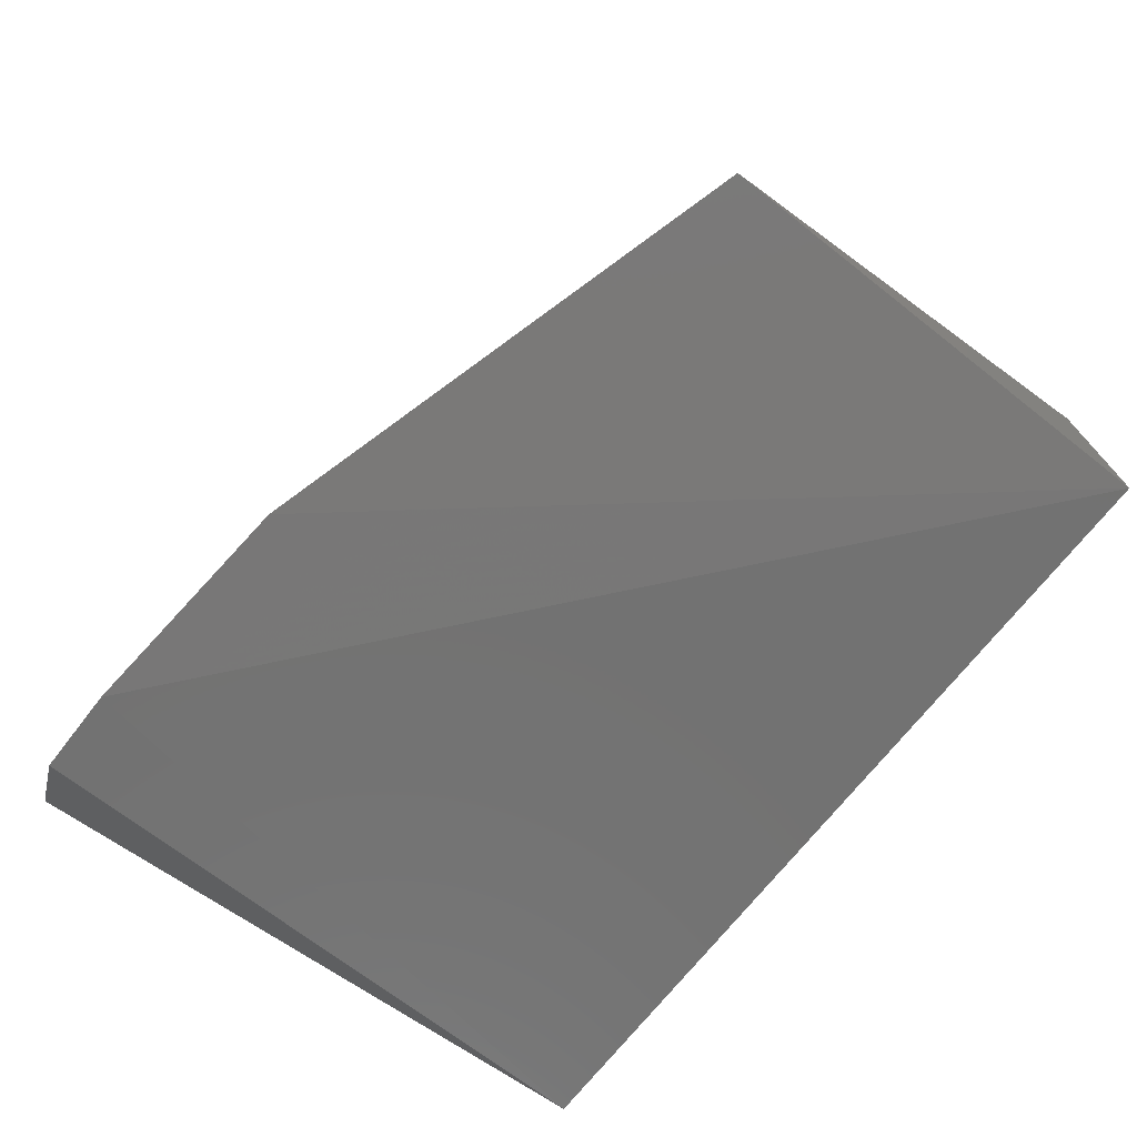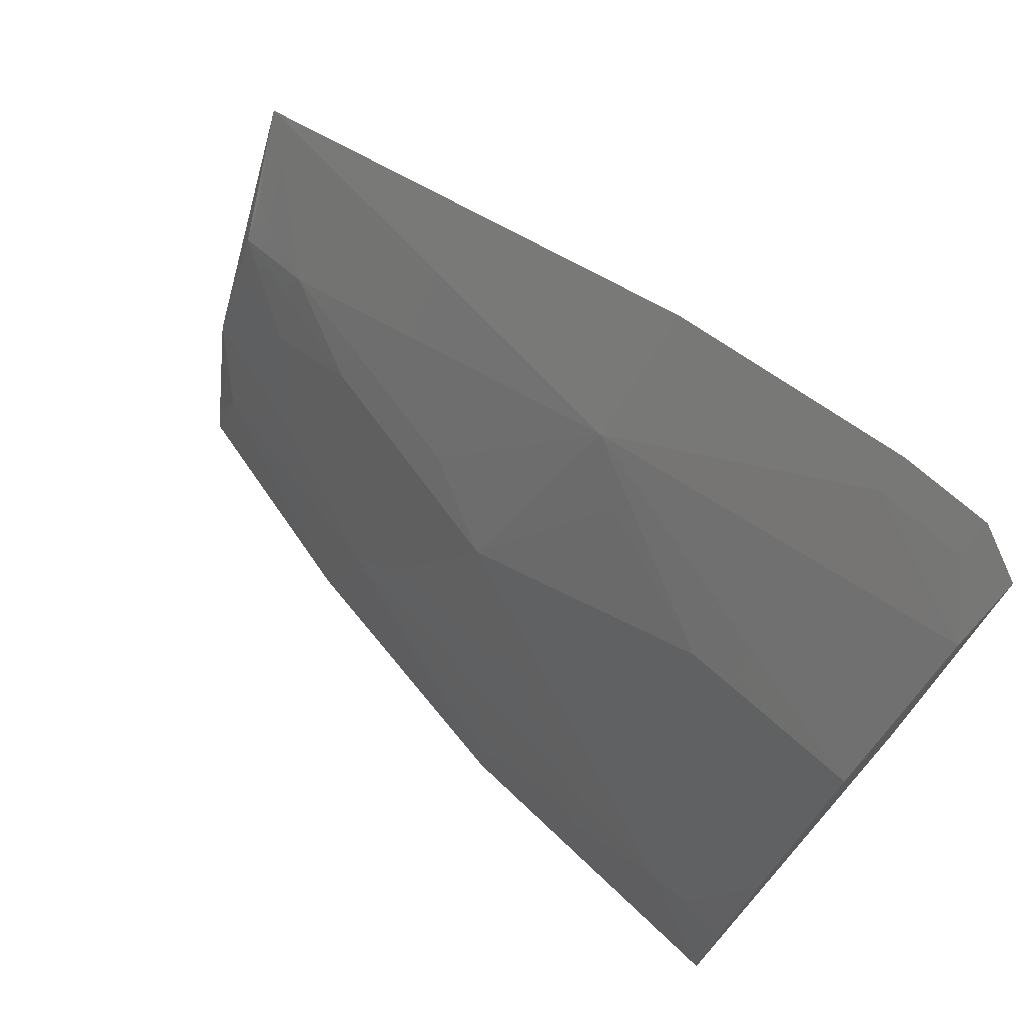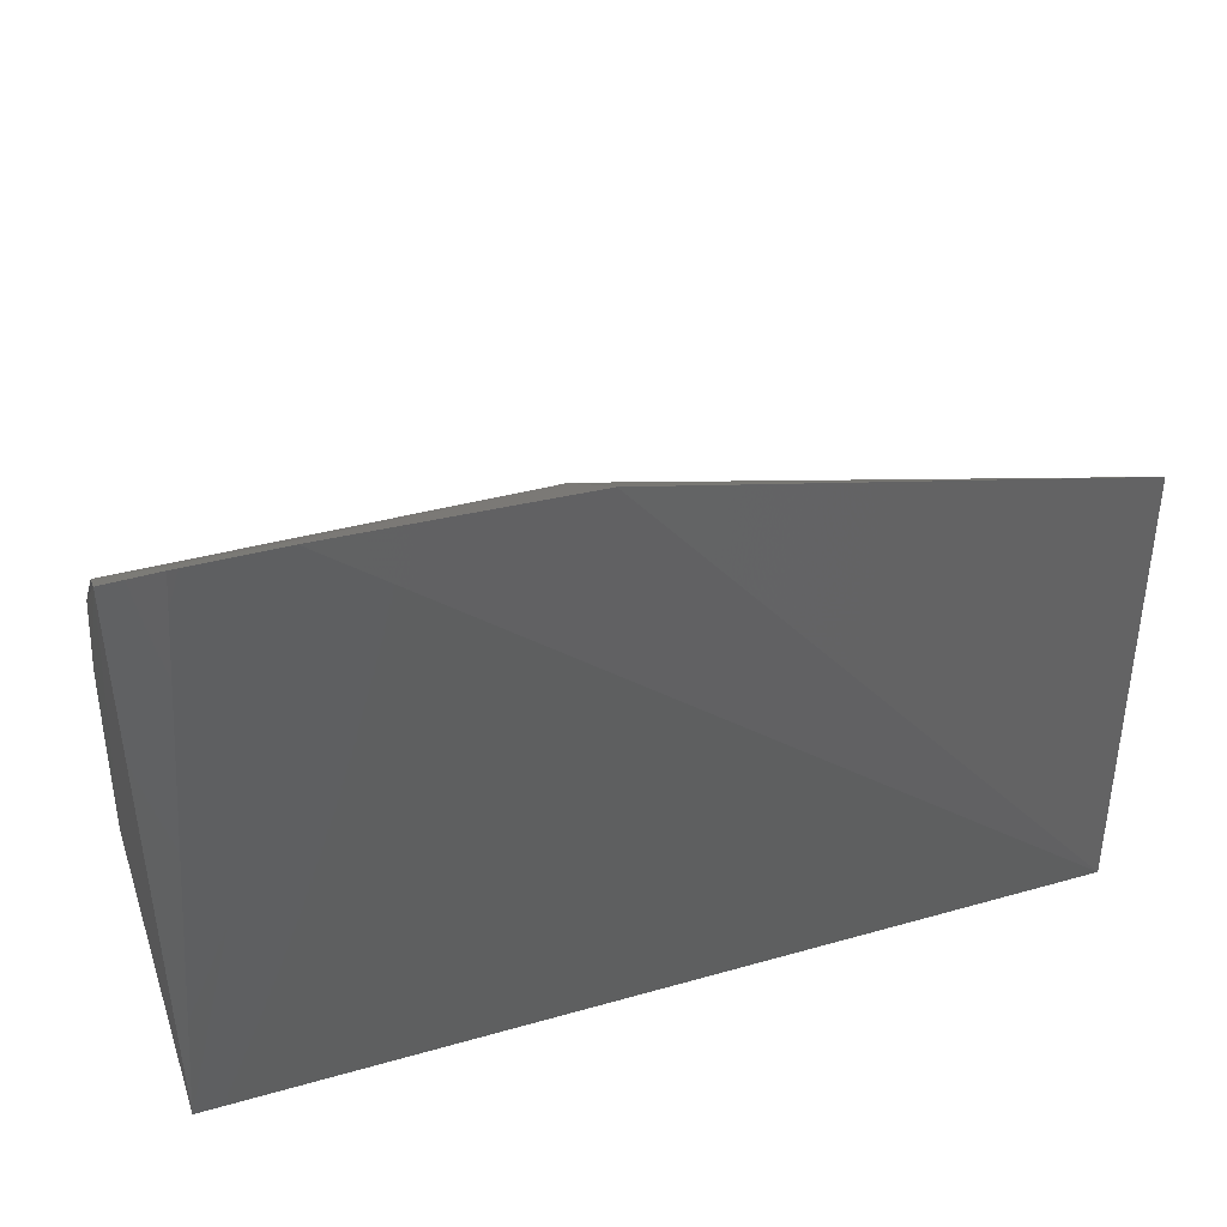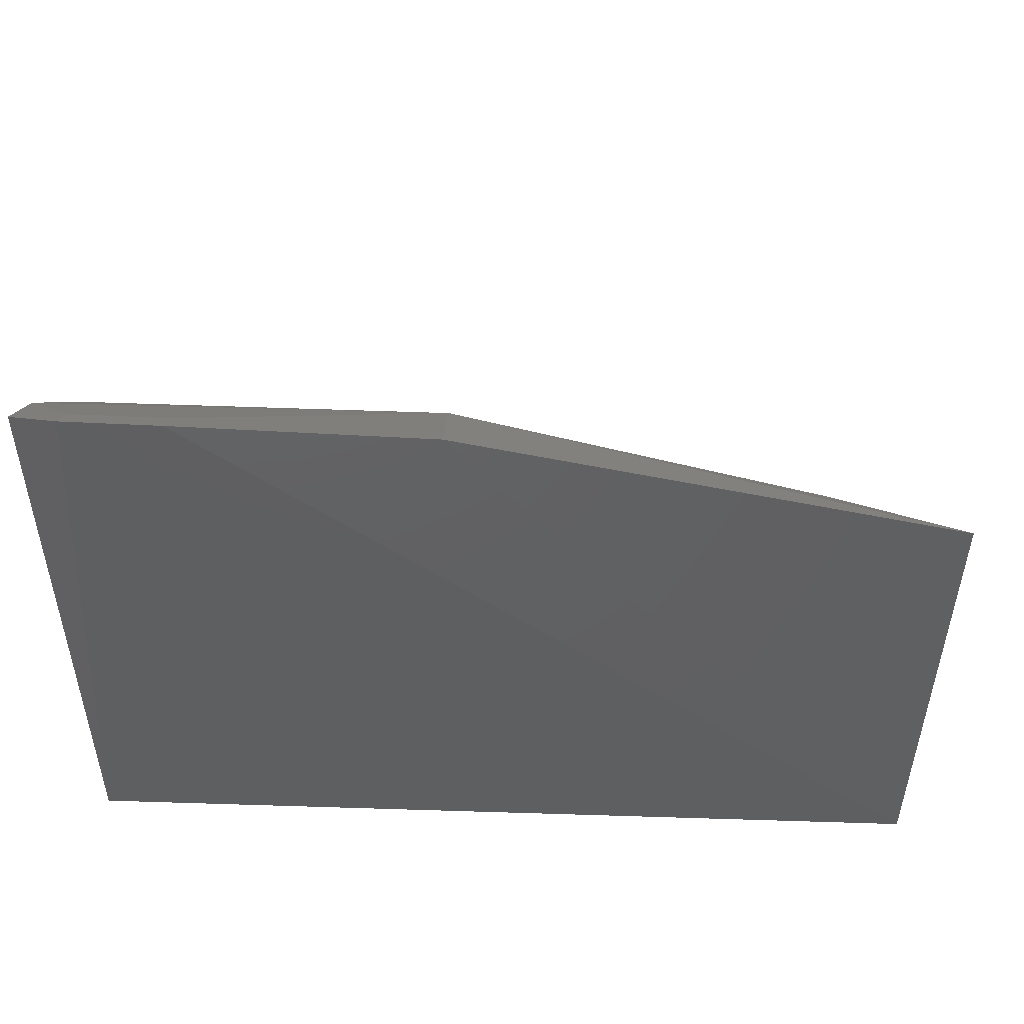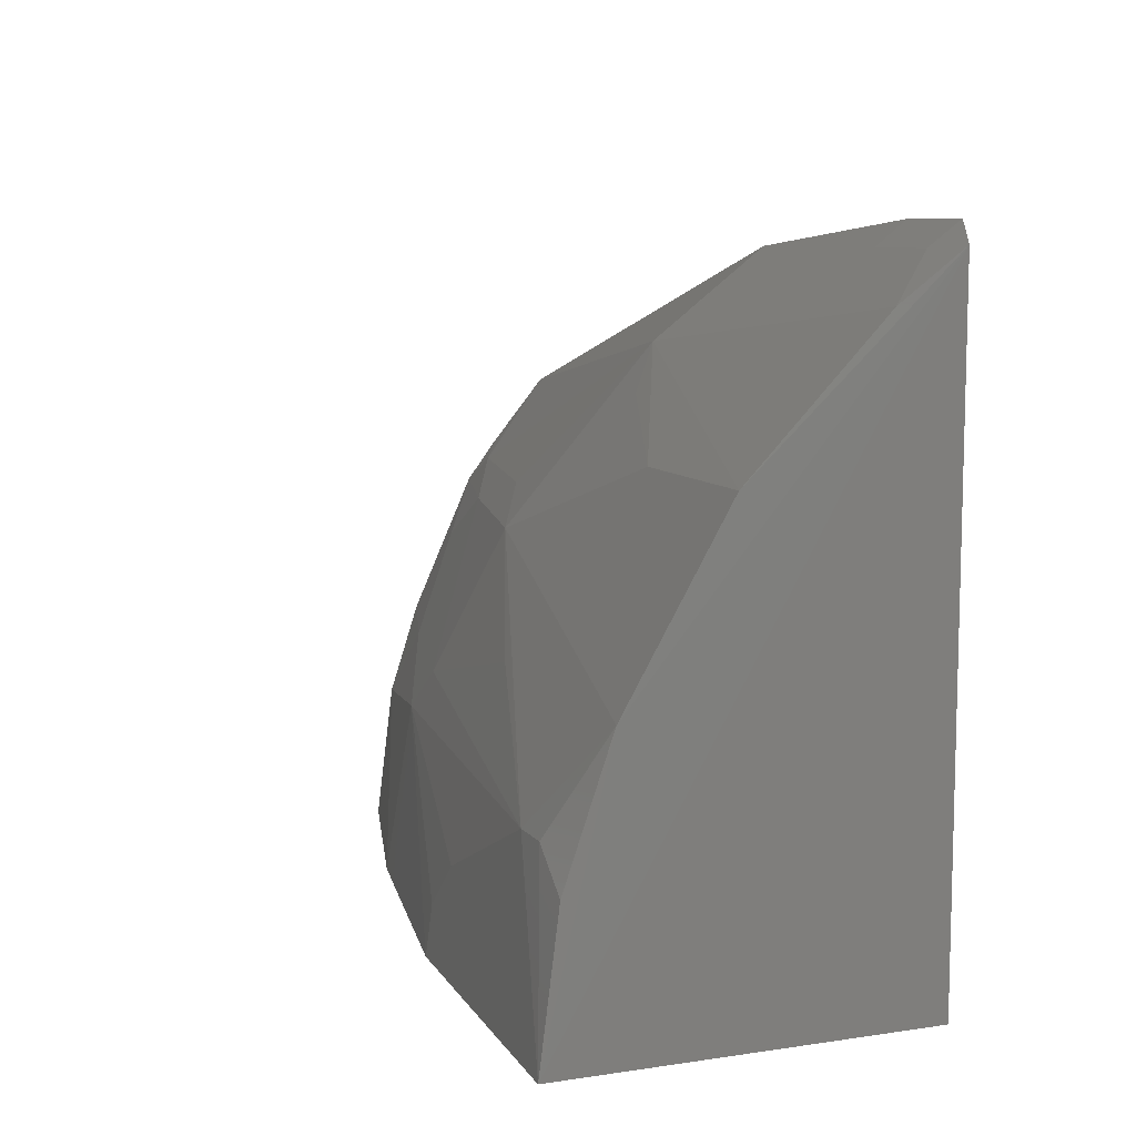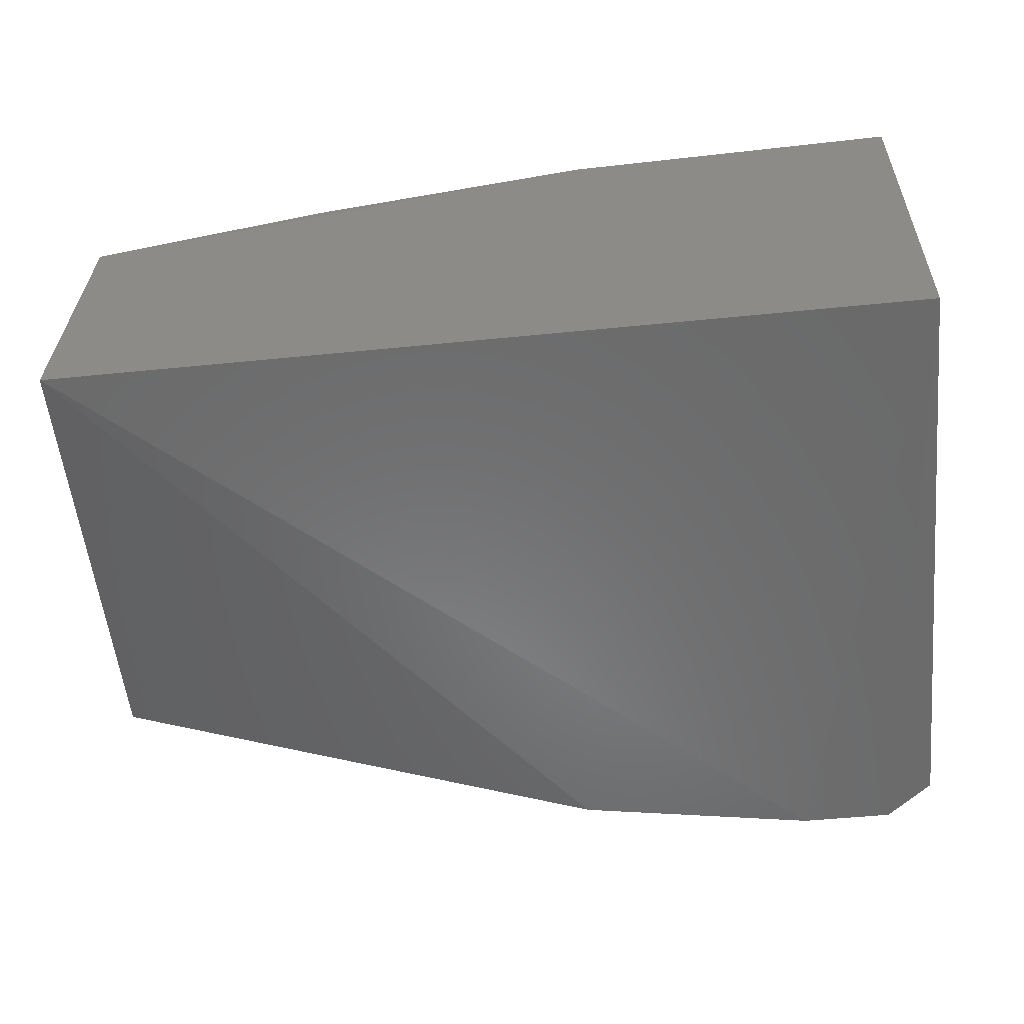
<metadata>
{"format":"stl","ext":"stl","renderer":"f3d","projection":"perspective","resolution":1024,"background":"white","views":[{"elev":-65.4,"azim":-126.4,"up":"+Z"},{"elev":72.1,"azim":41.1,"up":"+Y"},{"elev":43.4,"azim":161.4,"up":"+Y"},{"elev":49.7,"azim":-178.0,"up":"+Y"},{"elev":8.8,"azim":69.5,"up":"+Y"},{"elev":-54.8,"azim":6.0,"up":"+Z"}]}
</metadata>
<code>
# stl→obj: 38 verts, 72 faces
v 0.639 5.346 17.29
v 0.6192 0.2692 20.14
v 0.6399 0.3056 17.31
v 0.2369 5.504 17.12
v -2.054 0.2553 20.03
v 0.6099 2.473 19.63
v 0.6079 1.416 19.99
v -0.106 1.685 19.99
v -2.824 3.216 19.15
v -6.188 0.2437 19.2
v -6.461 4.018 17.56
v -6.36 0.3056 17.31
v -0.5121 5.494 17.11
v 0.2186 1.682 19.98
v 0.6174 4.971 17.78
v -5.476 3.44 18.39
v -2.446 4.596 18.14
v 0.6083 3.871 18.83
v -6.194 2.062 18.83
v -6.156 3.186 18.34
v -2.467 5.28 17.24
v -3.519 2.03 19.51
v -3.921 1.682 19.56
v -1.659 1.024 19.96
v -4.332 0.2562 19.66
v -5.861 1.407 19.16
v -5.464 2.809 18.73
v -0.5013 5.307 17.35
v -3.539 3.465 18.82
v -6.211 3.493 18.09
v -0.8832 3.861 18.82
v -6.17 0.626 19.15
v -5.081 2.041 19.15
v -1.658 2.445 19.56
v -2.05 0.6376 19.98
v -4.689 3.202 18.74
v 0.2261 5.317 17.36
v -2.05 4.252 18.43
f 1 2 3
f 1 3 4
f 5 3 2
f 6 7 2
f 6 2 1
f 8 5 2
f 8 6 9
f 10 11 12
f 10 12 3
f 10 3 5
f 13 4 3
f 13 3 12
f 14 8 2
f 14 2 7
f 14 7 6
f 14 6 8
f 15 1 4
f 16 17 11
f 18 15 17
f 18 6 1
f 18 1 15
f 19 20 11
f 19 11 10
f 21 13 12
f 21 12 11
f 21 11 17
f 22 23 8
f 24 5 8
f 24 8 23
f 25 10 5
f 25 5 23
f 25 23 26
f 25 26 10
f 27 20 19
f 28 17 15
f 28 21 17
f 28 13 21
f 29 9 17
f 29 17 16
f 30 16 11
f 30 11 20
f 30 20 16
f 31 18 17
f 31 9 6
f 31 6 18
f 32 19 10
f 32 10 26
f 32 26 19
f 33 19 26
f 33 26 23
f 33 27 19
f 33 23 22
f 34 22 8
f 34 8 9
f 34 9 22
f 35 24 23
f 35 23 5
f 35 5 24
f 36 16 20
f 36 20 27
f 36 29 16
f 36 9 29
f 36 22 9
f 36 33 22
f 36 27 33
f 37 28 15
f 37 15 4
f 37 4 13
f 37 13 28
f 38 31 17
f 38 17 9
f 38 9 31

</code>
